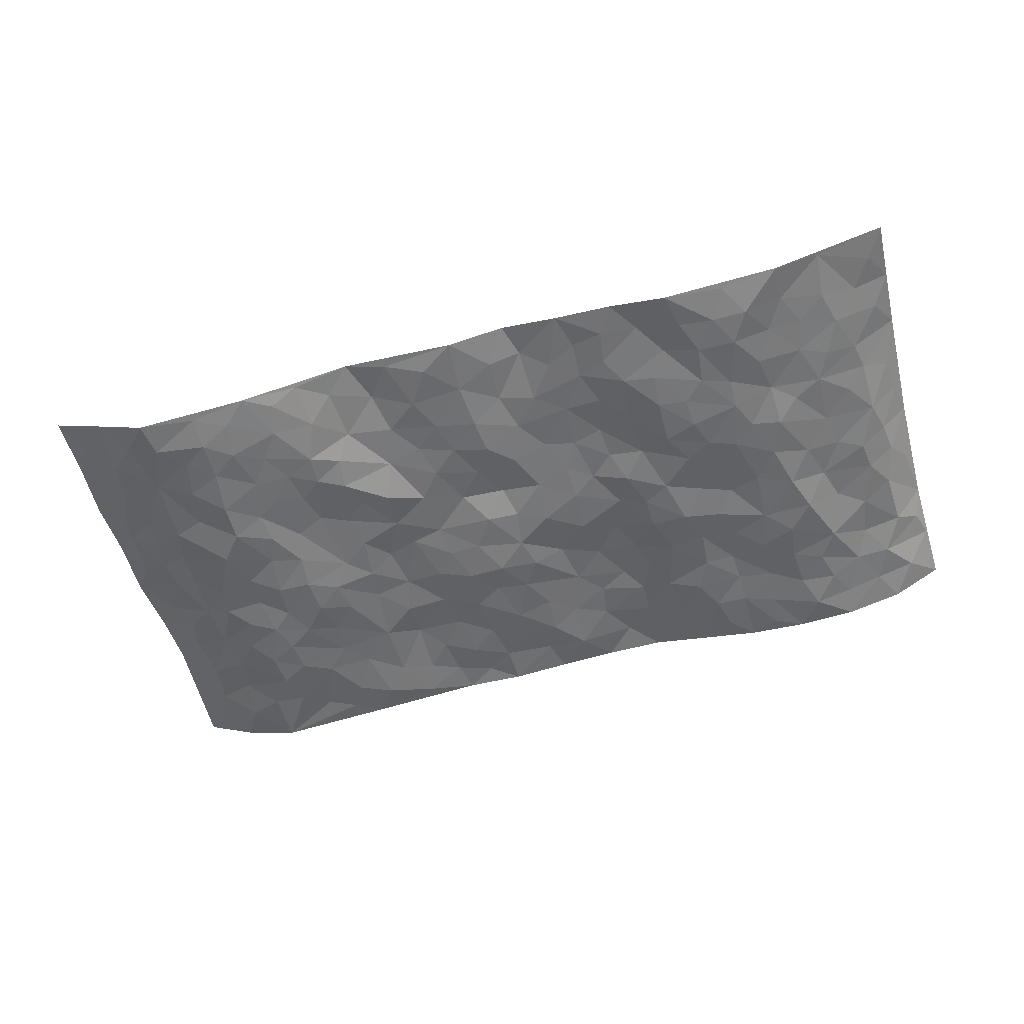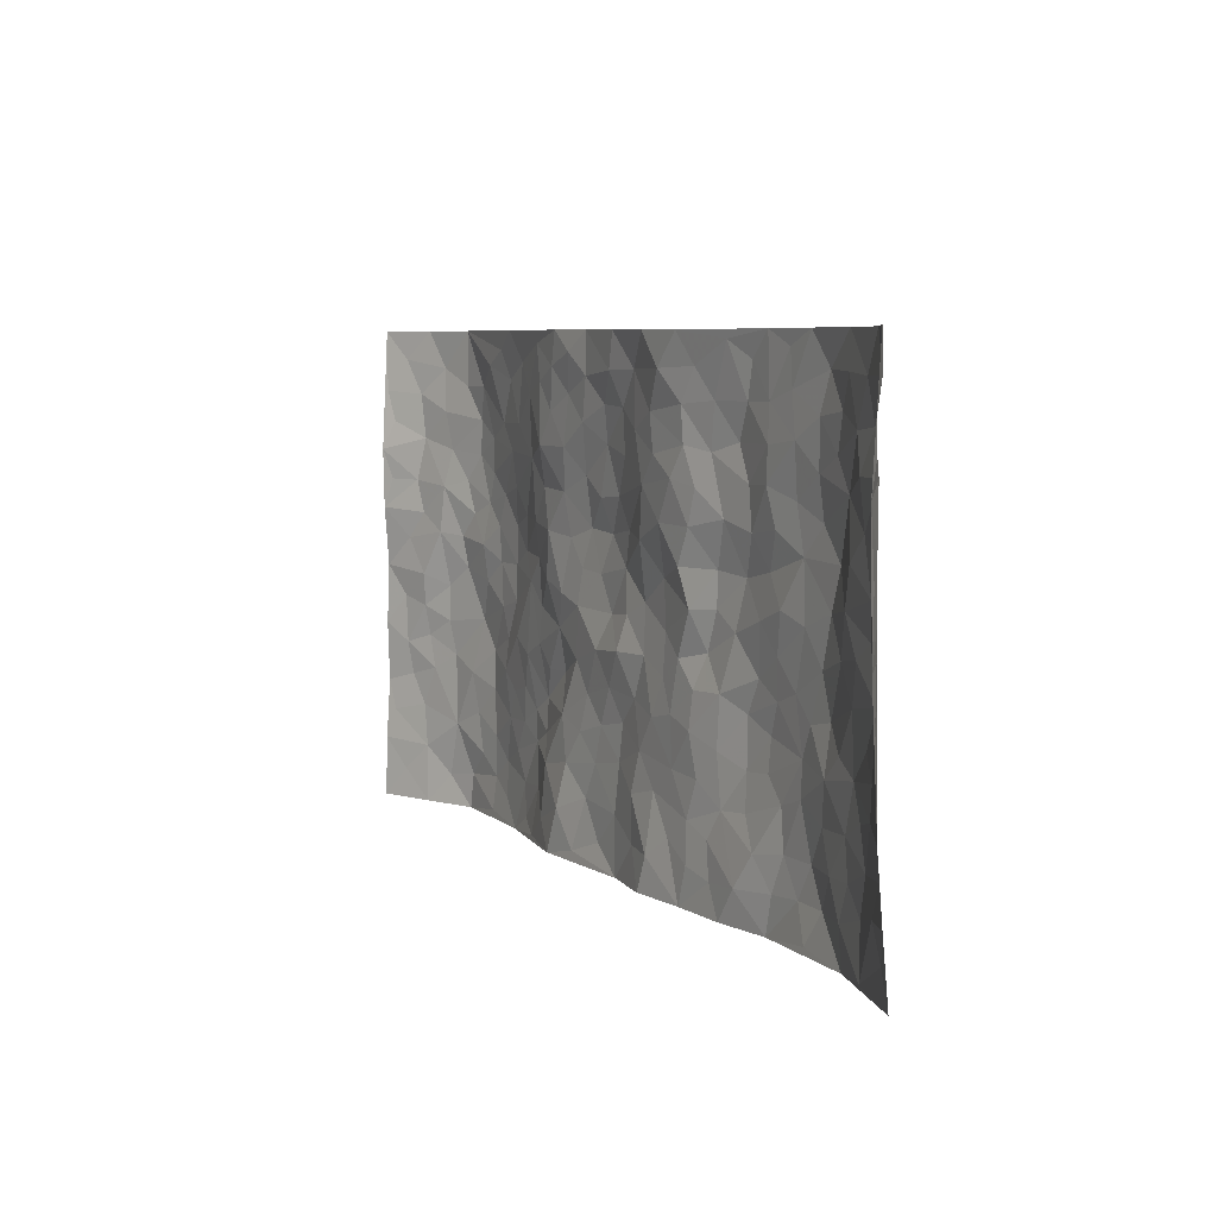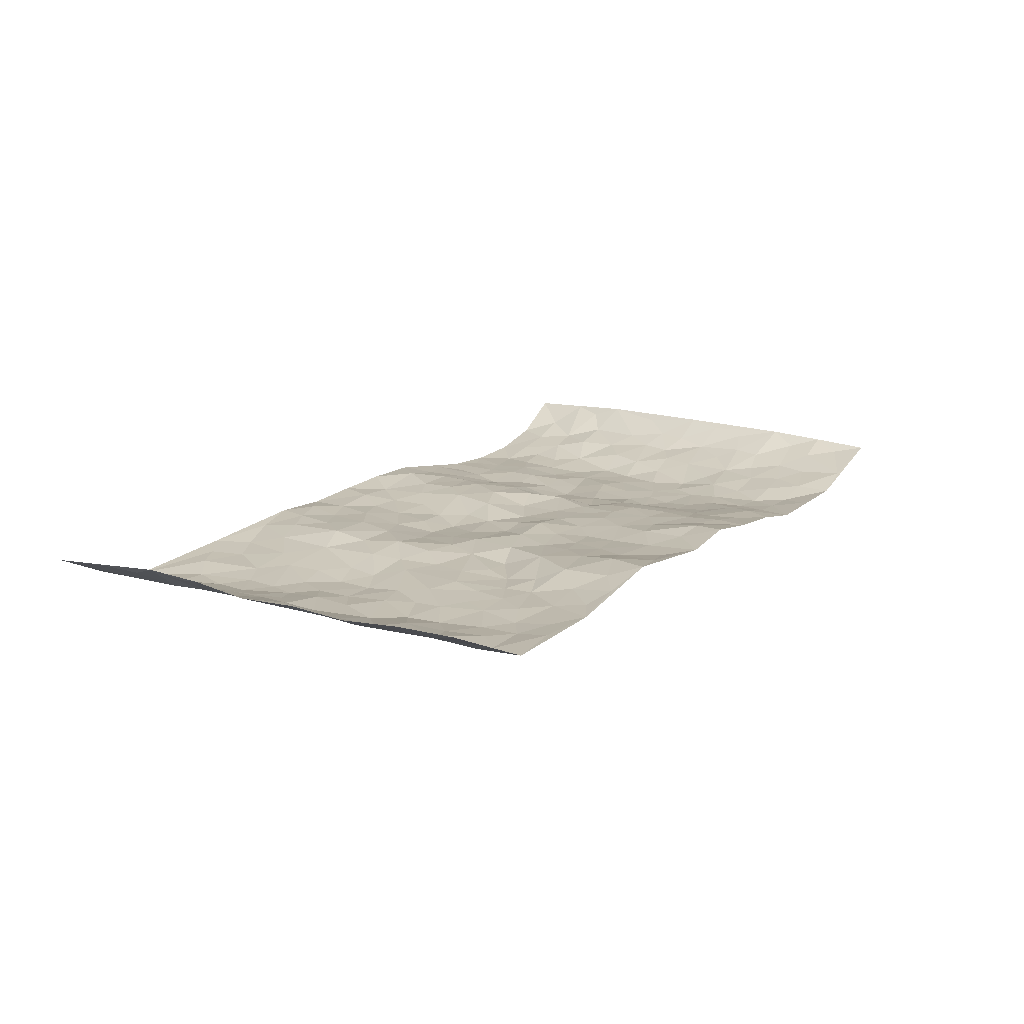
<metadata>
{"format":"obj","ext":"obj","renderer":"f3d","projection":"perspective","resolution":1024,"background":"white","views":[{"elev":-53.4,"azim":16.0,"up":"+Z"},{"elev":6.4,"azim":63.4,"up":"+Y"},{"elev":14.9,"azim":-57.2,"up":"+Z"}]}
</metadata>
<code>
v -0.9642 0.0008427 0.08098
v -0.9675 0.9972 0.06721
v 0.9748 0.005394 0.05928
v 0.9609 0.9986 0.07584
v -0.7953 0.3929 -0.0005957
v -0.9659 0.5002 0.06855
v -0.8539 0.3578 0.0198
v -0.001123 0.003505 0.01011
v -0.9671 0.2511 0.06893
v -0.9137 0.338 0.04675
v -0.7376 0.001409 -0.02133
v -0.9639 0.1261 0.07818
v -0.711 0.2926 -0.01589
v -0.8508 0.0004595 0.02957
v -0.8377 0.2883 0.01626
v -0.4908 0.001601 -0.01212
v -0.9466 0.1885 0.06431
v -0.2961 0.1695 0.01221
v -0.7772 0.3219 -0.007885
v -0.8587 0.1191 0.02657
v -0.9143 0.06304 0.05402
v -0.797 0.06329 -0.002023
v -0.6744 0.1262 -0.02318
v -0.7272 0.07452 -0.02352
v -0.8699 0.2067 0.02735
v -0.9042 0.2701 0.03874
v -0.7701 0.1765 -0.005814
v -0.6939 0.2093 -0.02233
v -0.8552 0.488 0.03258
v -0.964 0.3759 0.0741
v -0.7361 0.9984 -0.02012
v -0.5372 0.2216 -0.02421
v 0.2603 0.158 0.00498
v -0.9568 0.749 0.08352
v -0.3674 0.3926 -0.01001
v -0.781 0.7529 -0.004102
v -0.7972 0.8315 0.003514
v -0.5815 0.442 -0.02886
v -0.5998 0.6058 -0.02991
v -0.4905 0.9979 -0.004078
v -0.9399 0.6868 0.06827
v -0.6608 0.5625 -0.02038
v -0.3906 0.7537 -0.00635
v -0.51 0.2792 -0.02232
v -0.4599 0.2245 -0.01966
v -0.4955 0.1615 -0.02122
v -0.4477 0.6363 -0.0217
v -0.3666 0.5597 -0.01017
v 0.167 0.474 -0.003893
v -0.3338 0.2214 -0.009631
v -0.211 0.6107 -0.003647
v -0.3757 0.629 -0.006505
v -0.3045 0.05997 0.01813
v -0.6274 0.7105 -0.0314
v -0.3946 0.194 -0.01795
v -0.8649 0.6177 0.02776
v -0.03787 0.3495 0.004062
v 0.05775 0.3406 0.0007536
v 0.2975 0.4505 -0.01518
v -0.09441 0.5517 -0.008506
v -0.1652 0.5562 -0.004805
v 0.09291 0.6291 0.009557
v -0.6337 0.3455 -0.03491
v -0.748 0.5742 -0.0121
v -0.9368 0.8093 0.06258
v -0.5602 0.1283 -0.02806
v -0.3691 0.01358 0.008453
v -0.7944 0.4666 -0.002265
v -0.6183 0.1713 -0.02875
v -0.6157 0.0179 -0.01849
v -0.2476 0.005143 0.03213
v -0.6167 0.08734 -0.02762
v -0.5475 0.05247 -0.02134
v -0.4316 0.03731 -0.00882
v -0.451 0.1036 -0.01711
v -0.8836 0.6857 0.03406
v -0.9556 0.8731 0.0707
v -0.7375 0.5095 -0.01955
v 0.001511 0.997 0.01726
v -0.798 0.6754 0.008919
v -0.5627 0.3144 -0.02511
v -0.512 0.4605 -0.02765
v 0.007466 0.5714 -0.008094
v -0.04849 0.4826 -0.007722
v 0.004201 0.421 0.01085
v -0.1263 0.13 0.008943
v -0.5687 0.6702 -0.03012
v -0.9055 0.5624 0.04414
v -0.732 0.6911 -0.01763
v -0.4493 0.2963 -0.01765
v -0.6321 0.2666 -0.03242
v -0.5006 0.6883 -0.02304
v -0.1727 0.4856 0.002214
v -0.2625 0.4358 -0.003436
v -0.6472 0.649 -0.03025
v -0.01173 0.1186 0.005547
v -0.4154 0.5102 -0.01439
v -0.3429 0.2881 -0.0179
v -0.241 0.5035 0.002664
v -0.1805 0.3829 0.0006193
v -0.9598 0.6247 0.07995
v -0.7048 0.6227 -0.0212
v -0.8074 0.5796 0.0142
v -0.3624 0.1107 -0.004648
v -0.5207 0.5327 -0.03298
v -0.6842 0.4058 -0.03266
v -0.1301 0.3256 0.0022
v -0.1503 0.2515 0.008413
v -0.5169 0.6116 -0.03221
v 0.1096 0.7275 0.01451
v -0.003818 0.2163 0.0001107
v -0.07321 0.2745 0.002382
v 0.004618 0.2896 -0.002723
v -0.43 0.3631 -0.01288
v -0.1982 0.1865 0.01526
v -0.6544 0.488 -0.02726
v -0.5566 0.3805 -0.02939
v -0.4926 0.391 -0.01833
v -0.3085 0.5237 0.001782
v -0.2578 0.3506 -0.01492
v -0.3554 0.4668 -0.01025
v -0.2279 0.2735 0.008151
v -0.09035 0.4124 0.005622
v -0.5944 0.5313 -0.03192
v -0.09317 0.1999 0.004777
v -0.2154 0.09685 0.028
v -0.3988 0.2578 -0.01874
v -0.9178 0.4378 0.04836
v -0.8602 0.4206 0.02841
v 0.093 0.4233 0.0004003
v 0.2088 0.2384 0.006094
v 0.08392 0.5168 -0.007004
v 0.02051 0.4883 -0.002654
v 0.1671 0.3933 0.001684
v 0.7897 0.4974 0.003535
v 0.2212 0.4337 0.001347
v 0.2677 0.3137 0.005284
v 0.1623 0.5672 -0.003398
v 0.1242 0.9966 0.02307
v -0.2937 0.6196 0.005356
v 0.4233 0.8785 -0.01765
v 0.4891 0.9967 -0.01625
v -0.2142 0.7805 0.01005
v -0.05716 0.8636 0.00293
v -0.3214 0.348 -0.01083
v -0.4583 0.5656 -0.02558
v -0.07592 0.05435 0.00756
v -0.1601 0.02488 0.02222
v 0.1213 0.004251 0.02897
v 0.01501 0.8593 0.002362
v -0.0156 0.6993 -0.005819
v 0.4223 0.1959 -0.01831
v 0.3423 0.2895 -0.008321
v 0.5927 0.5259 -0.02699
v 0.5256 0.5465 -0.02091
v 0.4571 0.1351 -0.01144
v 0.5237 0.227 -0.02722
v 0.4143 0.3612 -0.02716
v 0.02429 0.6404 -0.006069
v -0.05844 0.6278 -0.01512
v -0.1465 0.7299 -0.003748
v -0.08596 0.6928 -0.003846
v -0.05925 0.7908 -0.004106
v -0.1364 0.6331 -0.01152
v 0.02215 0.7737 0.001869
v 0.2471 0.9955 0.02265
v -0.01735 0.9251 0.01462
v -0.2697 0.8458 0.01096
v -0.1992 0.88 0.007709
v -0.3171 0.7803 0.01229
v -0.2447 0.9983 0.01425
v -0.2279 0.6958 0.003234
v -0.3183 0.7001 0.001158
v -0.1393 0.8292 0.007445
v -0.1213 0.9978 0.009177
v 0.2199 0.7439 0.01769
v 0.1753 0.6652 0.01581
v 0.3258 0.5944 -0.01859
v 0.2636 0.5218 0.003519
v 0.2684 0.664 0.008488
v 0.4238 0.7431 -0.0209
v 0.3558 0.682 -0.01168
v 0.2876 0.7315 0.00624
v 0.07035 0.928 0.009143
v 0.07985 0.8217 0.01216
v 0.1466 0.856 0.01835
v 0.2517 0.871 0.01366
v 0.3211 0.7918 -0.007158
v 0.2342 0.5939 0.00973
v -0.8775 0.867 0.0259
v -0.6835 0.8166 -0.02885
v -0.8645 0.7743 0.02188
v -0.8555 0.9983 0.01455
v -0.9146 0.939 0.04257
v -0.8111 0.9213 -0.002401
v -0.7348 0.8854 -0.01917
v -0.607 0.9289 -0.01299
v -0.6636 0.8858 -0.0238
v -0.6885 0.7457 -0.02893
v -0.5609 0.8143 -0.02353
v -0.6226 0.7811 -0.02954
v -0.512 0.9011 -0.01678
v -0.3919 0.8782 -0.001301
v -0.5465 0.9598 -0.01048
v -0.4654 0.8161 -0.01189
v -0.443 0.9364 -0.01044
v -0.3457 0.9727 0.003855
v -0.512 0.7606 -0.01967
v -0.3212 0.9012 0.009648
v -0.2589 0.9302 0.01398
v 0.1576 0.783 0.01747
v 0.2563 0.8021 0.01182
v 0.1898 0.9307 0.02696
v 0.3917 0.8107 -0.02139
v 0.3372 0.8786 -0.003555
v 0.3818 0.9804 -0.0008309
v 0.2894 0.9353 0.00858
v 0.4406 0.9467 -0.01646
v 0.3808 0.4929 -0.02145
v 0.3256 0.5282 -0.01682
v 0.4838 0.6034 -0.02686
v 0.4318 0.6635 -0.02179
v 0.4052 0.5875 -0.02907
v 0.3534 0.1899 -0.01011
v 0.4819 0.3339 -0.03237
v 0.4598 0.522 -0.02191
v 0.3483 0.3877 -0.009851
v -0.1233 0.9138 0.009227
v -0.1829 0.9574 0.01602
v 0.3207 0.1333 -0.001529
v 0.6137 0.01435 -0.01644
v 0.2019 0.3339 0.005992
v 0.2728 0.385 0.000177
v 0.585 0.2472 -0.02663
v 0.7345 0.9972 -0.0159
v 0.9648 0.2529 0.07586
v 0.4915 0.811 -0.01552
v 0.7183 0.4875 -0.01524
v 0.4882 0.7456 -0.01485
v 0.9566 0.5015 0.08296
v 0.67 0.294 -0.01686
v 0.5104 0.4675 -0.02547
v 0.7782 0.3114 -0.002744
v 0.5627 0.4149 -0.02981
v 0.4898 0.001551 -0.01914
v 0.08936 0.2533 0.007927
v 0.506 0.07655 -0.02033
v 0.1347 0.3197 0.007534
v 0.4165 0.2661 -0.02441
v 0.8705 0.2664 0.02716
v 0.6428 0.4614 -0.02922
v 0.5795 0.08144 -0.02607
v 0.4499 0.4255 -0.02732
v 0.6091 0.3713 -0.02896
v 0.2875 0.2328 0.0009989
v 0.4787 0.2709 -0.02872
v 0.2643 0.07927 0.008911
v 0.3677 0.002077 0.002811
v 0.244 0.002927 0.01182
v 0.2006 0.1157 0.009909
v 0.0669 0.1712 0.01289
v 0.1442 0.1906 0.008317
v 0.6144 0.1469 -0.02988
v 0.7758 0.4232 0.0003089
v 0.7491 0.2211 -0.006674
v 0.6535 0.08013 -0.0264
v 0.6713 0.3844 -0.02818
v 0.7187 0.3395 -0.01301
v 0.8812 0.3273 0.03177
v 0.7433 0.5677 -0.005124
v 0.6931 0.1453 -0.01358
v 0.7645 0.1503 -0.002374
v 0.8385 0.3683 0.01425
v 0.9323 0.3512 0.05676
v 0.883 0.4395 0.02619
v 0.5835 0.3125 -0.03005
v 0.8211 0.1072 0.01062
v 0.3326 0.06351 0.0008464
v 0.4125 0.06879 -0.0005433
v 0.0705 0.07916 0.01298
v 0.142 0.07424 0.02357
v 0.9543 0.7492 0.08665
v 0.7332 0.07937 -0.006417
v 0.6569 0.2155 -0.02223
v 0.9453 0.4264 0.06934
v 0.8998 0.5101 0.03858
v 0.8087 0.2511 0.00453
v 0.5342 0.1478 -0.02592
v 0.7374 0.001762 -0.009627
v 0.5038 0.3935 -0.03035
v 0.9361 0.06685 0.04803
v 0.9698 0.129 0.06809
v 0.84 0.1816 0.01432
v 0.8949 0.127 0.03829
v 0.8297 0.01076 0.01733
v 0.9318 0.1909 0.05018
v 0.6676 0.5554 -0.0295
v 0.6941 0.6325 -0.02903
v 0.5863 0.6359 -0.02765
v 0.8233 0.6913 0.01232
v 0.6323 0.7709 -0.02613
v 0.9397 0.6254 0.06994
v 0.7647 0.6419 0.001169
v 0.852 0.5958 0.01791
v 0.7352 0.7434 -0.01669
v 0.8442 0.5312 0.01278
v 0.9081 0.5748 0.0433
v 0.8872 0.6597 0.03095
v 0.6415 0.6923 -0.03079
v 0.5658 0.7233 -0.02661
v 0.5101 0.6737 -0.02052
v 0.852 0.8511 0.01446
v 0.7133 0.8701 -0.01703
v 0.809 0.7761 0.01294
v 0.8925 0.7773 0.03356
v 0.7801 0.8433 -0.0002654
v 0.9554 0.8738 0.07933
v 0.6955 0.8017 -0.02016
v 0.9386 0.8107 0.06705
v 0.7418 0.9304 -0.009499
v 0.8544 0.9972 0.01282
v 0.6117 0.9969 -0.02268
v 0.8196 0.9247 0.007854
v 0.902 0.9271 0.03554
v 0.6626 0.9333 -0.02691
v 0.5571 0.9003 -0.02106
v 0.4916 0.8802 -0.01838
v 0.5503 0.9683 -0.02148
v 0.5705 0.8209 -0.01859
v 0.6371 0.8598 -0.02281
f 29 6 128
f 12 21 20
f 26 10 9
f 55 45 46
f 27 19 15
f 26 9 17
f 101 6 88
f 12 1 21
f 7 15 19
f 125 86 96
f 84 123 85
f 129 29 128
f 25 27 15
f 12 20 17
f 73 75 66
f 22 14 11
f 26 17 25
f 9 12 17
f 25 15 26
f 5 129 7
f 52 146 48
f 55 18 50
f 7 19 5
f 20 27 25
f 124 82 105
f 41 76 34
f 20 14 22
f 14 20 21
f 14 21 1
f 24 22 11
f 24 27 22
f 72 66 69
f 69 32 91
f 70 24 11
f 24 23 27
f 17 20 25
f 27 20 22
f 10 15 7
f 10 26 15
f 23 28 27
f 27 13 19
f 28 23 69
f 13 27 28
f 119 121 94
f 10 7 129
f 6 30 128
f 9 10 30
f 36 192 80
f 80 102 89
f 118 81 44
f 64 103 78
f 115 126 86
f 45 32 46
f 91 63 13
f 129 68 29
f 95 87 54
f 95 54 199
f 202 40 204
f 82 97 105
f 29 88 6
f 18 55 104
f 148 126 71
f 38 82 124
f 50 18 122
f 117 82 38
f 5 19 106
f 82 117 118
f 80 64 102
f 127 45 55
f 194 77 190
f 98 35 114
f 39 124 105
f 127 50 98
f 106 19 13
f 66 75 46
f 39 95 42
f 63 117 38
f 95 89 102
f 101 56 76
f 51 140 99
f 18 53 126
f 62 83 132
f 45 127 90
f 112 113 57
f 103 29 68
f 130 85 58
f 109 39 105
f 35 94 121
f 113 246 58
f 151 165 163
f 120 100 94
f 114 127 98
f 192 190 65
f 95 39 87
f 36 191 37
f 67 104 74
f 56 101 88
f 13 63 106
f 192 34 76
f 268 241 243
f 108 115 125
f 93 84 60
f 133 84 85
f 156 288 157
f 101 76 41
f 80 103 64
f 105 97 146
f 99 61 51
f 92 109 47
f 125 96 111
f 158 227 153
f 75 104 55
f 69 66 32
f 81 91 32
f 106 78 68
f 42 64 78
f 77 34 65
f 24 70 72
f 75 73 16
f 16 71 67
f 2 34 77
f 13 28 91
f 103 56 88
f 56 80 76
f 72 69 23
f 11 16 70
f 16 73 70
f 16 67 74
f 115 18 126
f 24 72 23
f 73 72 70
f 16 74 75
f 72 73 66
f 32 45 44
f 84 83 60
f 66 46 32
f 78 106 116
f 117 63 81
f 67 53 104
f 103 68 78
f 69 91 28
f 36 80 89
f 106 38 116
f 106 68 5
f 81 118 117
f 62 132 138
f 32 44 81
f 53 67 71
f 57 58 85
f 123 100 107
f 93 60 61
f 33 230 224
f 8 96 147
f 132 133 130
f 140 48 119
f 93 100 123
f 122 98 50
f 164 60 160
f 53 71 126
f 125 112 108
f 193 194 195
f 75 55 46
f 63 91 81
f 56 103 80
f 196 198 31
f 18 104 53
f 121 48 97
f 38 106 63
f 118 97 82
f 97 35 121
f 51 172 140
f 130 134 49
f 87 39 109
f 288 252 263
f 97 114 35
f 47 43 92
f 57 113 58
f 248 130 58
f 34 101 41
f 114 90 127
f 116 124 42
f 145 94 35
f 118 114 97
f 167 79 175
f 98 145 35
f 85 123 57
f 43 47 52
f 199 36 89
f 42 78 116
f 159 83 62
f 88 29 103
f 74 104 75
f 118 44 90
f 173 140 172
f 42 95 102
f 190 192 37
f 65 190 77
f 89 95 199
f 125 111 112
f 92 87 109
f 18 115 122
f 177 180 176
f 112 57 107
f 109 105 146
f 93 94 100
f 285 286 275
f 96 86 147
f 137 232 131
f 57 123 107
f 87 92 208
f 49 134 136
f 132 130 49
f 161 164 162
f 50 127 55
f 122 108 107
f 122 107 100
f 48 140 52
f 118 90 114
f 99 119 94
f 123 84 93
f 36 37 192
f 48 121 119
f 120 122 100
f 39 42 124
f 38 124 116
f 248 58 246
f 44 45 90
f 98 122 120
f 146 52 47
f 94 93 99
f 168 209 170
f 212 183 188
f 202 197 200
f 42 102 64
f 107 108 112
f 99 93 61
f 8 280 96
f 112 111 113
f 125 115 86
f 115 108 122
f 128 30 10
f 5 68 129
f 10 129 128
f 132 49 138
f 83 84 133
f 130 133 85
f 83 133 132
f 248 134 130
f 156 152 224
f 151 110 165
f 212 186 211
f 153 224 249
f 254 251 244
f 246 261 262
f 225 158 249
f 49 136 179
f 185 184 150
f 214 188 181
f 181 188 182
f 161 163 174
f 143 170 172
f 110 211 185
f 184 79 167
f 174 228 169
f 62 110 159
f 163 150 144
f 210 169 229
f 170 143 168
f 176 211 110
f 98 120 145
f 94 145 120
f 48 146 97
f 109 146 47
f 148 86 126
f 147 86 148
f 71 8 148
f 8 147 148
f 244 276 254
f 232 136 134
f 174 143 161
f 60 83 160
f 163 162 151
f 159 160 83
f 261 281 262
f 259 281 149
f 219 220 59
f 246 113 111
f 33 255 131
f 157 256 152
f 137 255 153
f 230 278 279
f 262 260 33
f 154 155 242
f 131 255 137
f 248 131 232
f 281 280 149
f 259 258 278
f 220 179 59
f 159 151 160
f 162 160 151
f 164 61 60
f 228 174 144
f 144 174 163
f 159 110 151
f 161 172 164
f 186 184 185
f 161 162 163
f 61 164 51
f 160 162 164
f 187 217 213
f 150 163 165
f 205 202 200
f 79 184 139
f 170 43 173
f 174 169 143
f 161 143 172
f 167 144 150
f 176 180 183
f 172 170 173
f 223 226 221
f 185 150 165
f 99 140 119
f 207 206 203
f 172 51 164
f 43 52 173
f 173 52 140
f 167 175 228
f 228 229 169
f 210 168 169
f 177 110 62
f 189 138 179
f 62 138 177
f 136 232 233
f 181 182 222
f 150 184 167
f 178 180 189
f 49 179 138
f 177 138 189
f 180 178 182
f 178 179 220
f 307 308 304
f 222 223 221
f 215 187 188
f 176 183 212
f 187 213 186
f 214 215 188
f 185 211 186
f 237 181 239
f 182 188 183
f 110 185 165
f 216 215 141
f 211 176 212
f 182 183 180
f 176 110 177
f 213 184 186
f 178 189 179
f 177 189 180
f 195 190 37
f 197 198 200
f 195 194 190
f 34 192 65
f 80 192 76
f 37 196 195
f 194 2 77
f 193 2 194
f 196 37 191
f 31 193 195
f 198 196 191
f 31 195 196
f 199 201 191
f 197 204 31
f 198 191 201
f 31 198 197
f 201 199 54
f 36 199 191
f 54 208 201
f 208 43 205
f 208 54 87
f 198 201 200
f 206 205 203
f 43 170 203
f 210 207 209
f 40 202 206
f 31 204 40
f 197 202 204
f 208 205 200
f 43 203 205
f 205 206 202
f 203 209 207
f 171 40 207
f 40 206 207
f 208 200 201
f 43 208 92
f 170 209 203
f 168 143 169
f 207 210 171
f 168 210 209
f 188 187 212
f 212 187 186
f 166 139 213
f 184 213 139
f 237 214 181
f 215 214 141
f 216 141 218
f 213 217 166
f 142 166 216
f 217 216 166
f 187 215 217
f 216 217 215
f 237 141 214
f 142 216 218
f 223 222 182
f 179 136 59
f 223 220 219
f 267 238 251
f 237 327 141
f 223 182 178
f 158 290 253
f 220 223 178
f 59 233 227
f 233 59 136
f 248 246 131
f 153 249 158
f 251 254 267
f 223 219 226
f 111 261 246
f 297 251 238
f 276 256 157
f 167 228 144
f 229 228 175
f 175 171 229
f 229 171 210
f 260 257 33
f 265 271 272
f 266 289 283
f 269 243 250
f 249 224 152
f 266 283 271
f 227 233 137
f 253 227 158
f 325 313 320
f 135 264 275
f 310 329 239
f 270 298 297
f 249 256 225
f 275 273 269
f 311 222 221
f 155 154 299
f 234 276 157
f 310 311 299
f 222 239 181
f 221 226 155
f 266 263 252
f 242 290 244
f 264 273 275
f 273 264 243
f 242 244 154
f 276 290 225
f 288 234 157
f 240 282 302
f 275 286 306
f 225 290 158
f 234 263 284
f 241 254 276
f 233 232 137
f 137 153 227
f 264 135 238
f 244 251 154
f 260 259 257
f 227 253 219
f 33 224 255
f 154 297 299
f 240 302 307
f 297 154 251
f 264 268 243
f 253 226 219
f 271 284 263
f 277 294 293
f 290 242 253
f 241 234 284
f 59 227 219
f 242 155 226
f 252 245 231
f 157 152 156
f 257 230 33
f 152 256 249
f 278 230 257
f 262 33 131
f 224 153 255
f 259 278 257
f 134 248 232
f 230 279 224
f 96 261 111
f 261 96 280
f 280 281 261
f 246 262 131
f 252 247 245
f 268 267 241
f 283 277 272
f 288 247 252
f 275 274 285
f 295 291 294
f 267 268 264
f 263 234 288
f 309 310 299
f 290 276 244
f 283 272 271
f 267 254 241
f 265 243 241
f 236 240 285
f 297 238 270
f 303 305 298
f 241 276 234
f 221 155 299
f 272 277 293
f 250 243 287
f 286 285 240
f 284 271 265
f 271 263 266
f 295 3 291
f 225 256 276
f 241 284 265
f 289 266 231
f 3 292 291
f 321 235 323
f 293 294 296
f 279 278 258
f 245 279 258
f 279 156 224
f 260 281 259
f 280 8 149
f 262 281 260
f 231 266 252
f 267 264 238
f 306 304 270
f 283 289 295
f 243 269 273
f 236 269 250
f 294 292 296
f 274 236 285
f 269 274 275
f 250 287 293
f 245 289 231
f 236 274 269
f 156 279 247
f 242 226 253
f 247 279 245
f 243 265 287
f 288 156 247
f 265 272 293
f 296 292 236
f 293 287 265
f 295 294 277
f 277 283 295
f 236 250 296
f 289 3 295
f 292 294 291
f 293 296 250
f 300 304 308
f 325 320 235
f 329 330 326
f 270 304 303
f 270 303 298
f 309 305 301
f 135 306 270
f 299 297 298
f 298 309 299
f 238 135 270
f 300 314 305
f 303 300 305
f 304 306 307
f 300 303 304
f 282 319 315
f 322 325 235
f 275 306 135
f 307 306 286
f 240 307 286
f 308 307 302
f 302 282 308
f 308 282 315
f 305 309 298
f 310 309 301
f 310 301 329
f 310 239 311
f 222 311 239
f 299 311 221
f 319 312 315
f 312 323 316
f 301 305 318
f 305 314 316
f 300 308 315
f 316 314 312
f 312 314 315
f 315 314 300
f 323 312 324
f 316 313 318
f 282 4 317
f 330 313 325
f 4 321 324
f 235 320 323
f 282 317 319
f 312 319 317
f 326 325 322
f 316 320 313
f 316 318 305
f 142 218 327
f 327 218 141
f 316 323 320
f 324 312 317
f 4 324 317
f 321 323 324
f 318 313 330
f 328 326 322
f 326 327 329
f 329 327 237
f 326 328 327
f 322 142 328
f 327 328 142
f 329 237 239
f 301 318 330
f 326 330 325
f 330 329 301

</code>
